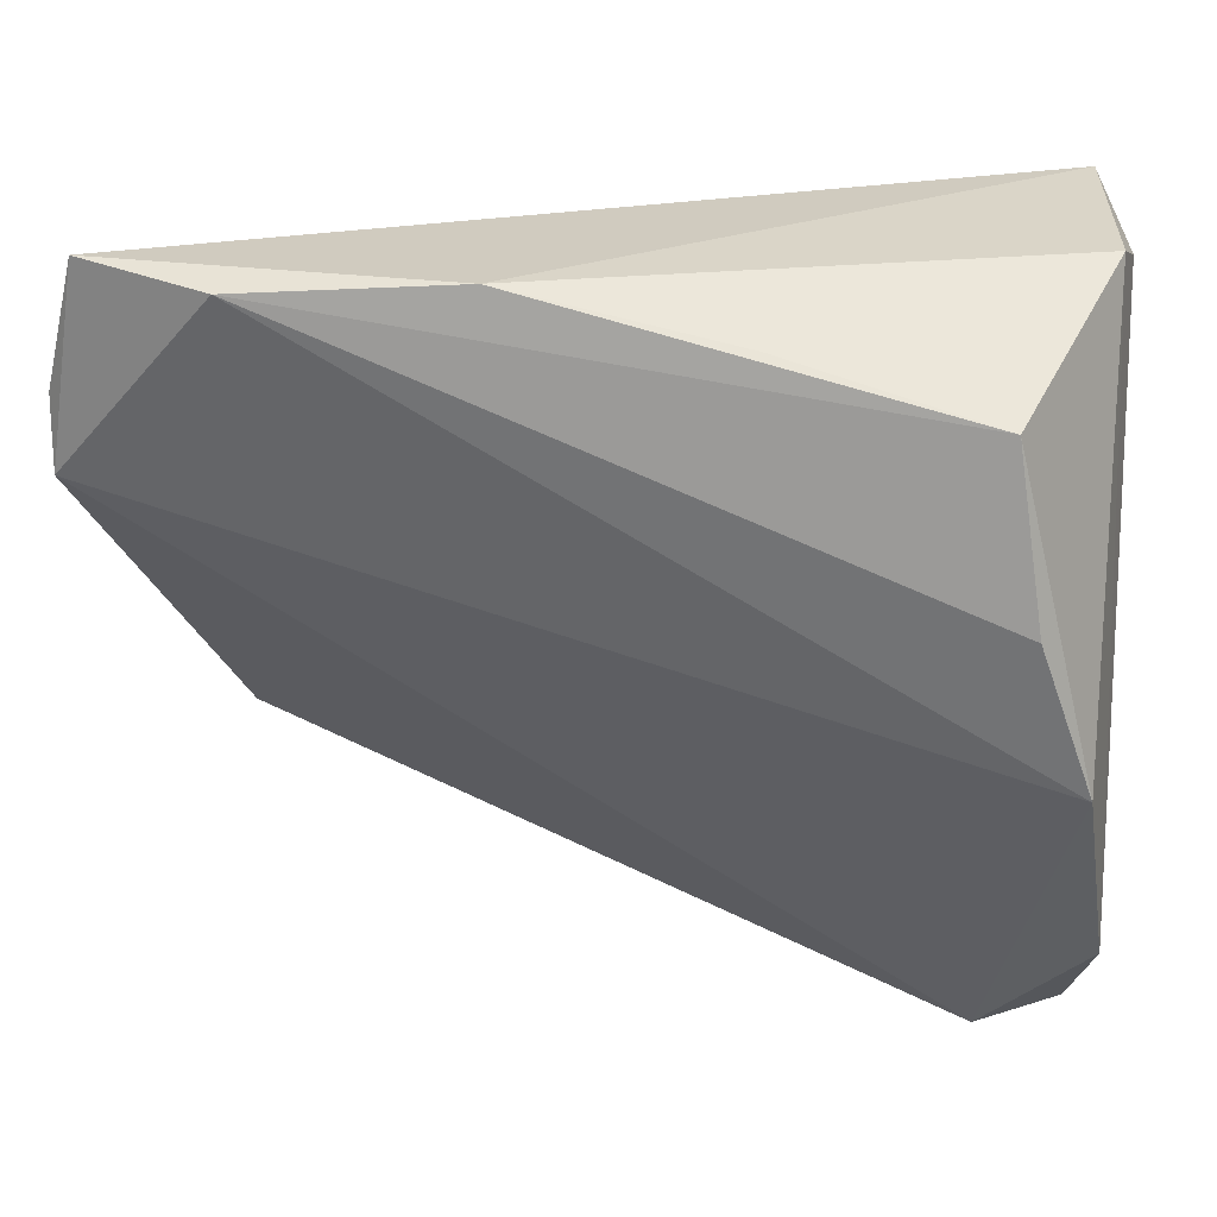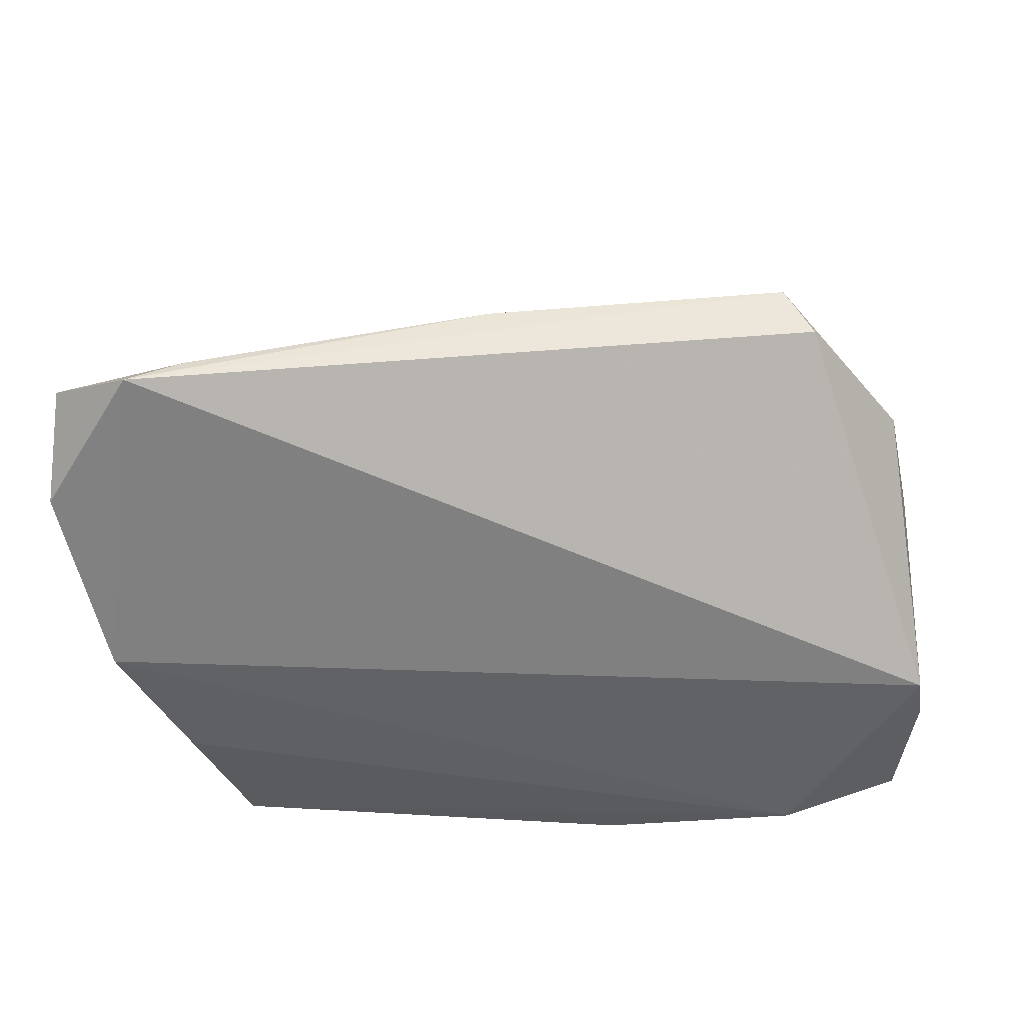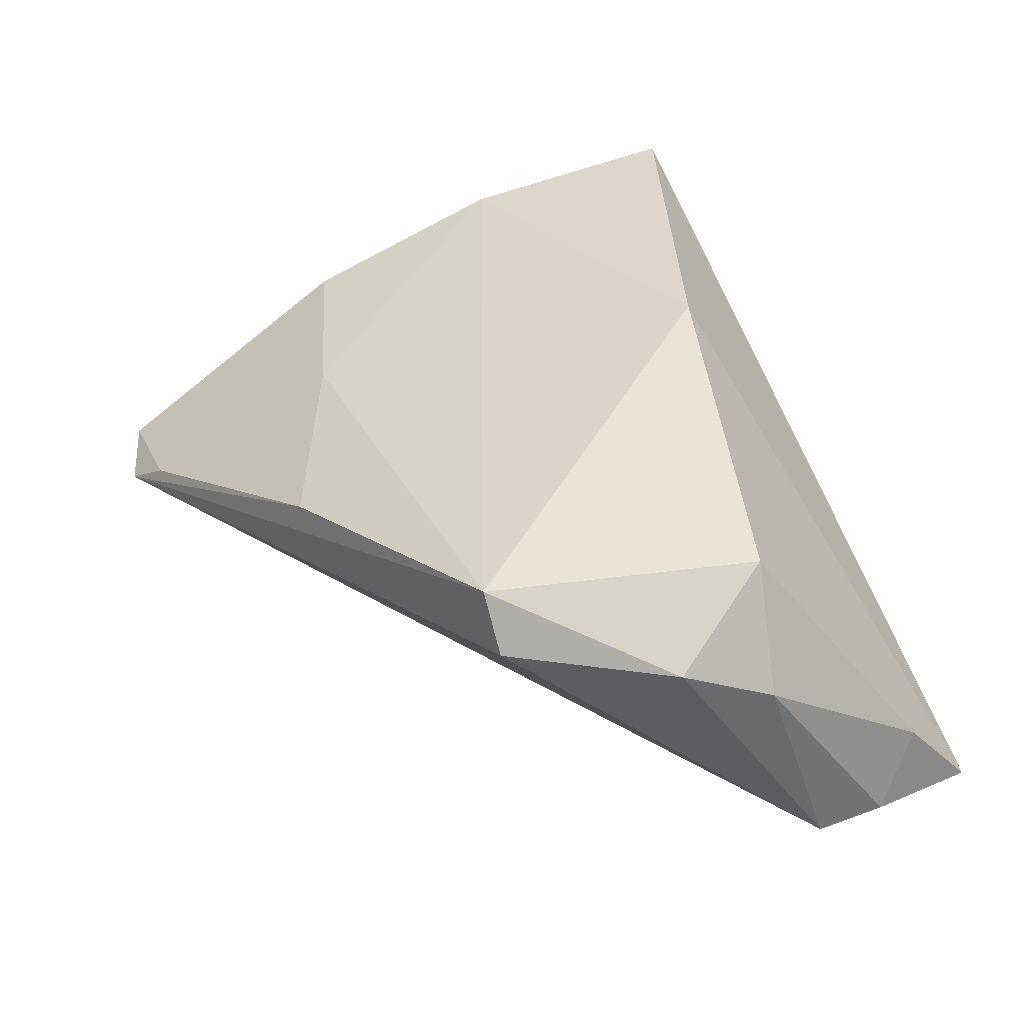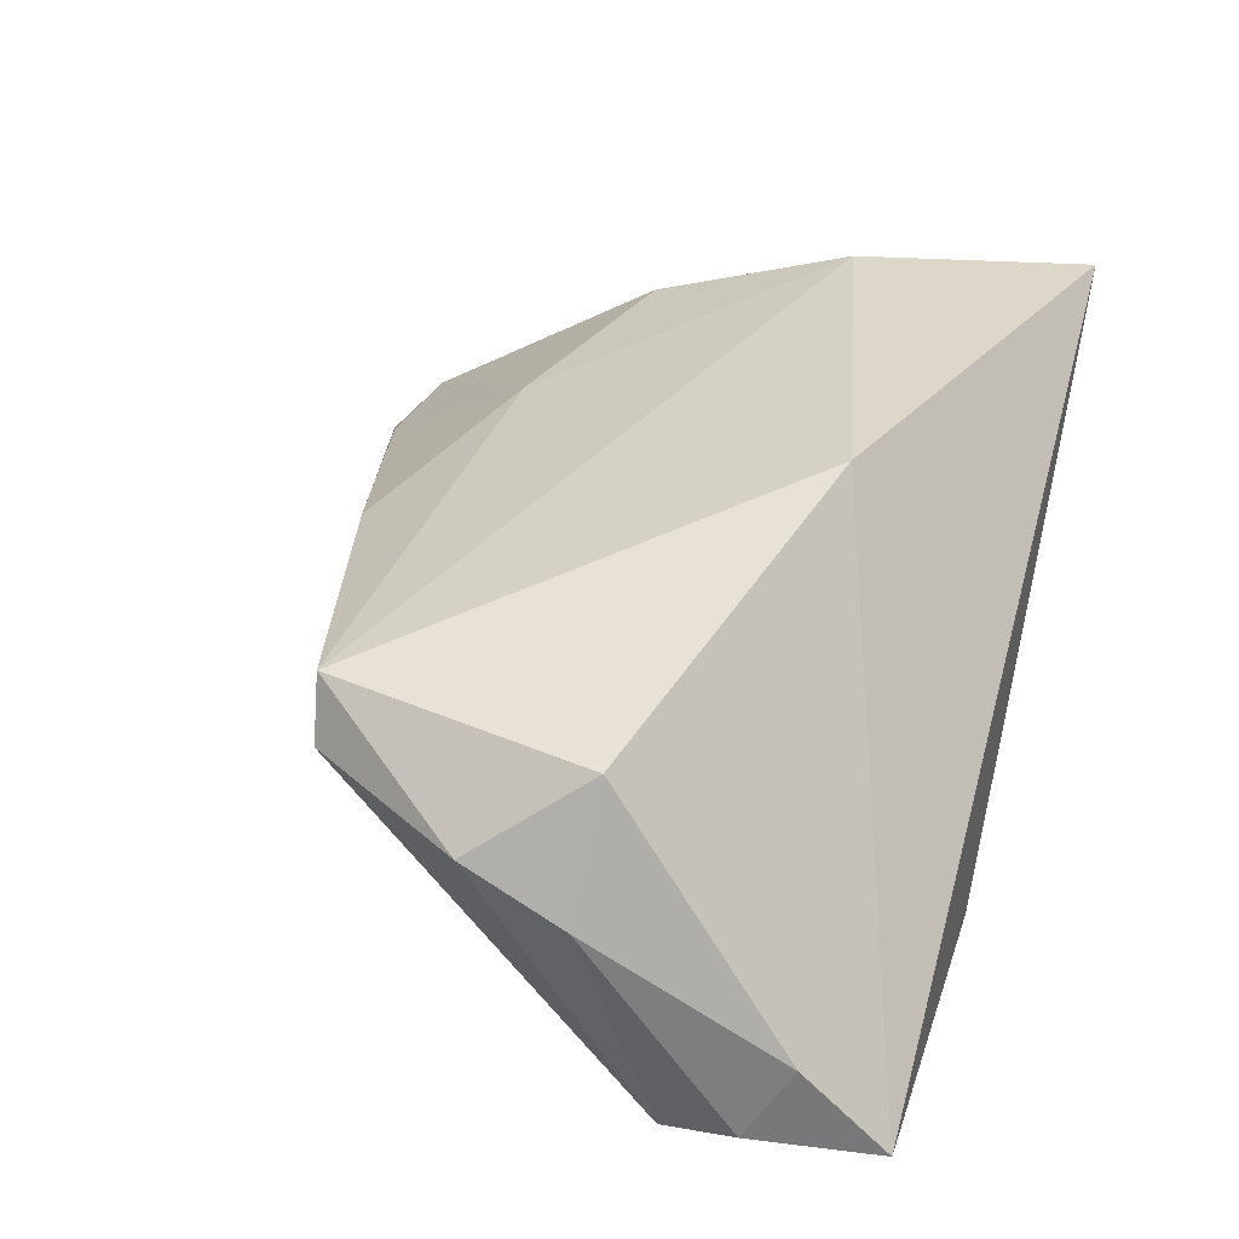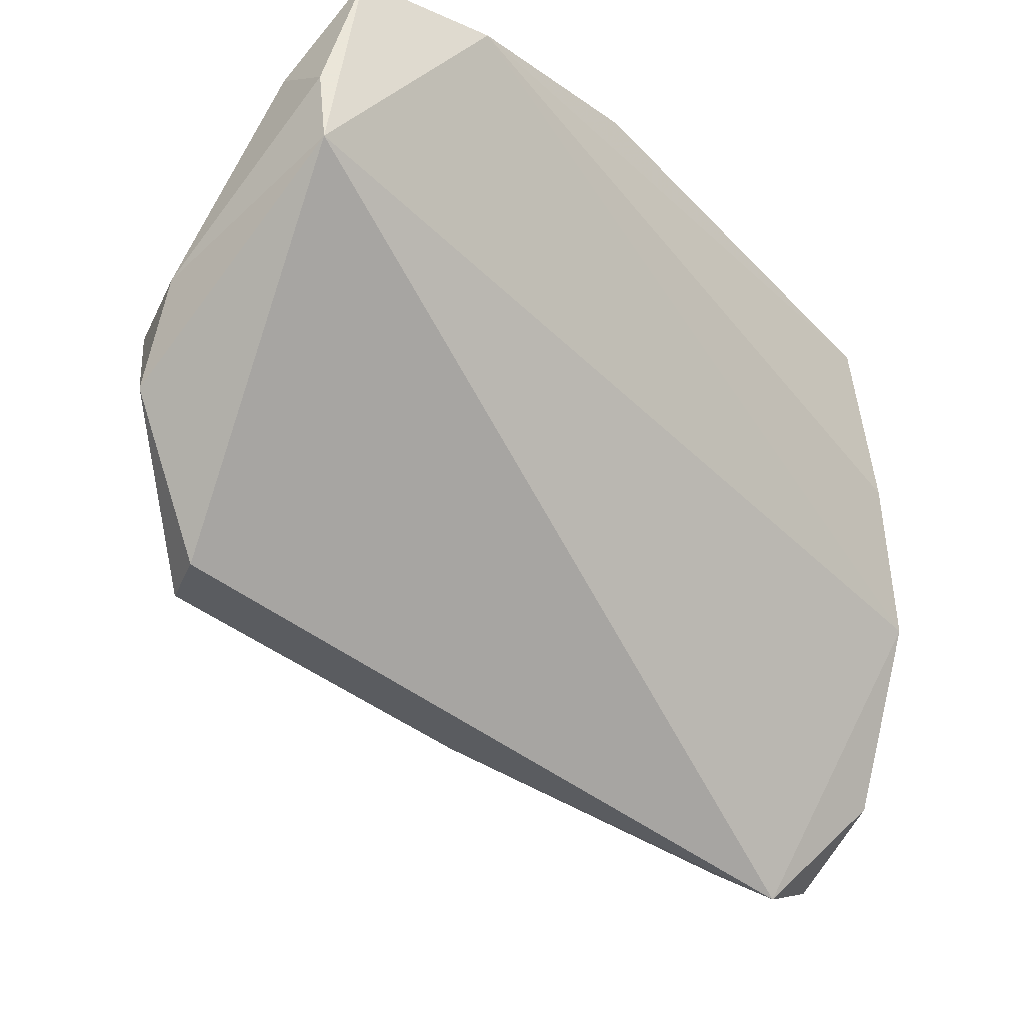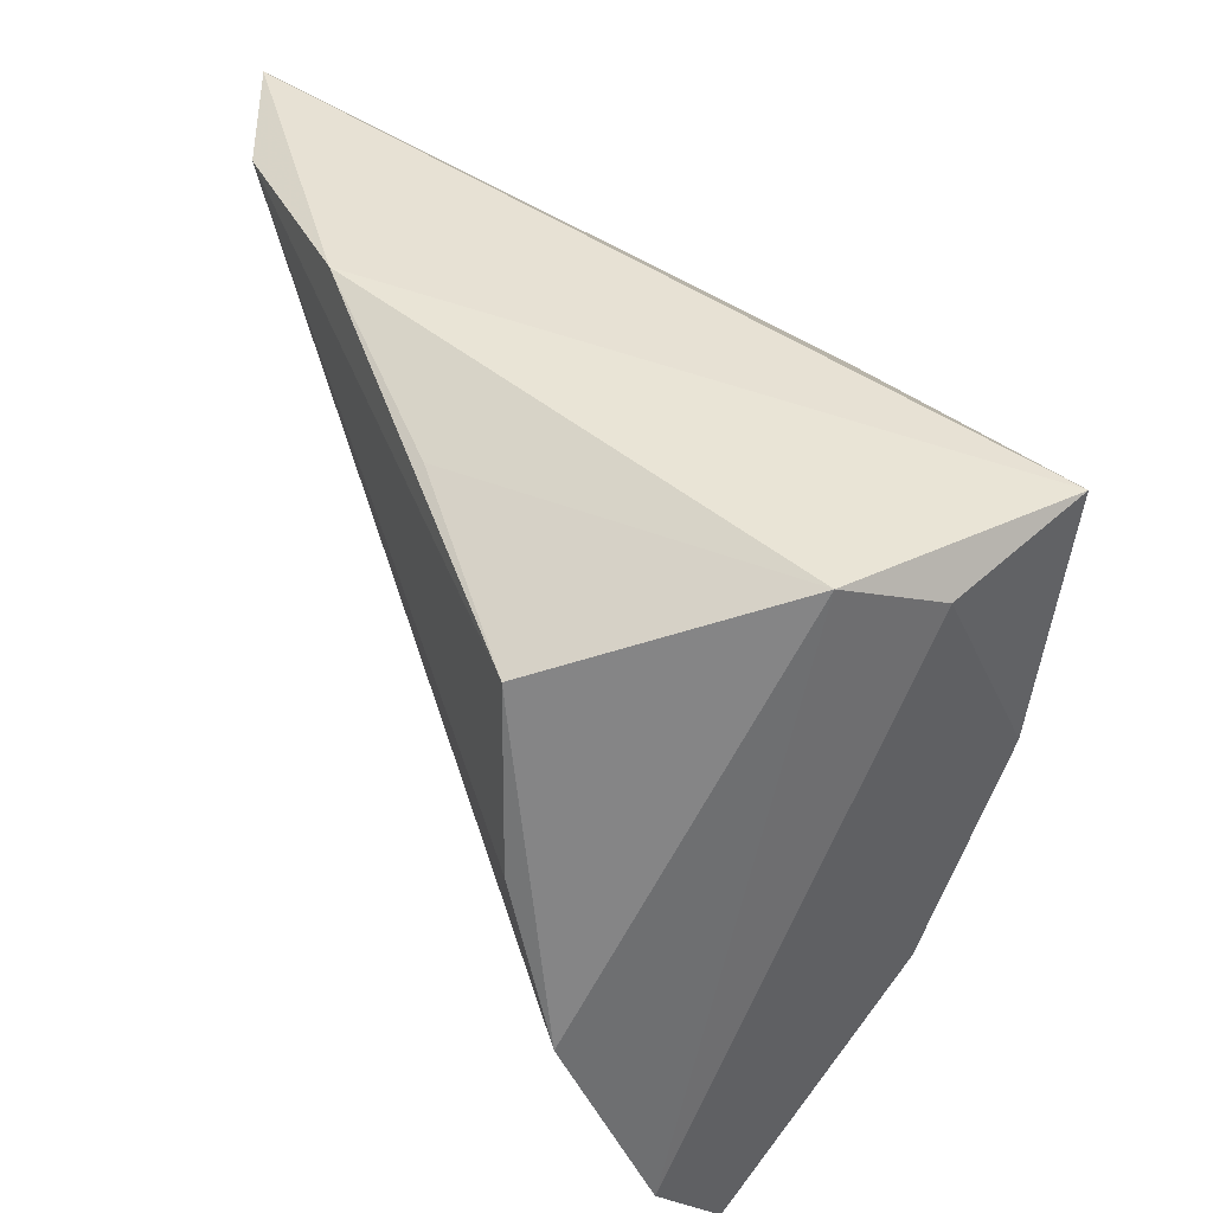
<metadata>
{"format":"obj","ext":"obj","renderer":"f3d","projection":"perspective","resolution":1024,"background":"white","views":[{"elev":23.7,"azim":-172.5,"up":"+Y"},{"elev":-37.0,"azim":7.9,"up":"+Z"},{"elev":33.8,"azim":67.9,"up":"+Z"},{"elev":37.6,"azim":107.0,"up":"+Z"},{"elev":-26.4,"azim":132.0,"up":"+Y"},{"elev":39.4,"azim":-110.6,"up":"+Y"}]}
</metadata>
<code>
v 0.03806 0.02961 -0.02407
v 0.01428 0.03117 -0.02296
v -0.03235 -0.05029 -0.006785
v -0.04369 0.02599 0.01179
v 0.04947 0.002191 0.01839
v -0.04415 -0.03741 -0.01314
v -0.0264 -0.04779 -0.002824
v 0.05566 -0.009834 0.01032
v 0.0561 0.009364 -0.01775
v 0.05625 0.01729 -0.01688
v -0.01561 -0.02728 0.01347
v 0.007369 -0.0378 0.009563
v 0.04275 -0.02771 0.01788
v -0.04224 0.02915 0.001946
v -0.04007 0.03117 0.02542
v 0.006307 0.01419 0.02601
v 0.05407 0.02212 -0.008612
v -0.04166 -0.01636 -0.0219
v -0.03589 0.0003261 -0.02407
v -0.03929 0.004147 0.02248
v -0.03292 0.01942 -0.0228
v -0.01025 0.02572 -0.02197
v 0.05248 0.03117 -0.01898
v -0.04134 -0.04726 -0.005117
v -0.04001 -0.01929 0.01371
v 0.0461 -0.02708 0.01142
v 0.05654 0.001196 0.005168
f 27 17 5
f 6 25 4
f 1 21 2
f 15 4 20
f 20 4 25
f 27 5 8
f 8 5 13
f 13 5 16
f 15 20 16
f 16 20 13
f 16 5 17
f 10 17 27
f 15 2 14
f 14 4 15
f 21 18 14
f 6 4 14
f 14 18 6
f 24 25 6
f 11 12 13
f 13 20 11
f 11 20 25
f 25 24 11
f 13 12 3
f 3 24 6
f 6 18 3
f 27 8 9
f 9 10 27
f 9 3 18
f 9 18 1
f 17 10 23
f 23 9 1
f 10 9 23
f 23 2 15
f 1 2 23
f 15 16 23
f 23 16 17
f 19 21 1
f 1 18 19
f 19 18 21
f 22 2 21
f 21 14 22
f 22 14 2
f 13 3 26
f 3 9 26
f 26 8 13
f 26 9 8
f 7 3 12
f 24 3 7
f 12 11 7
f 7 11 24

</code>
